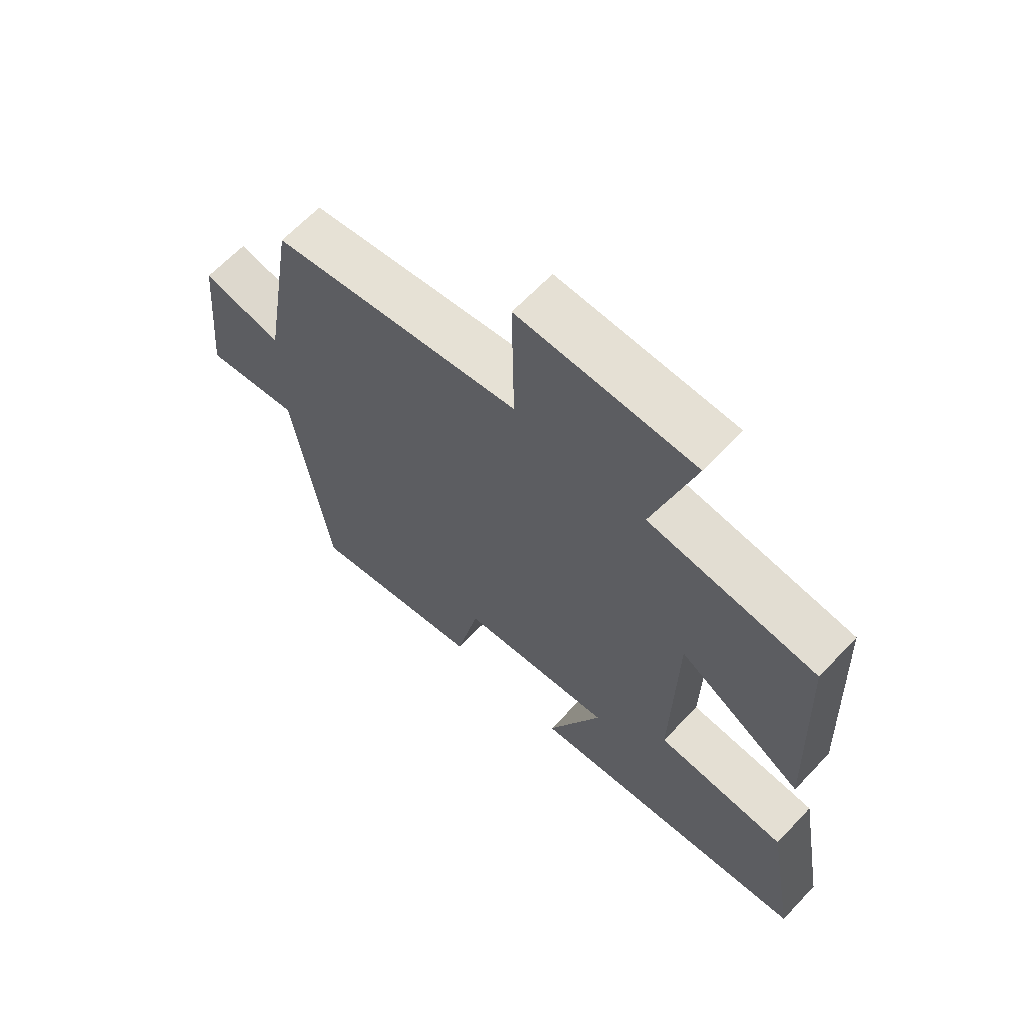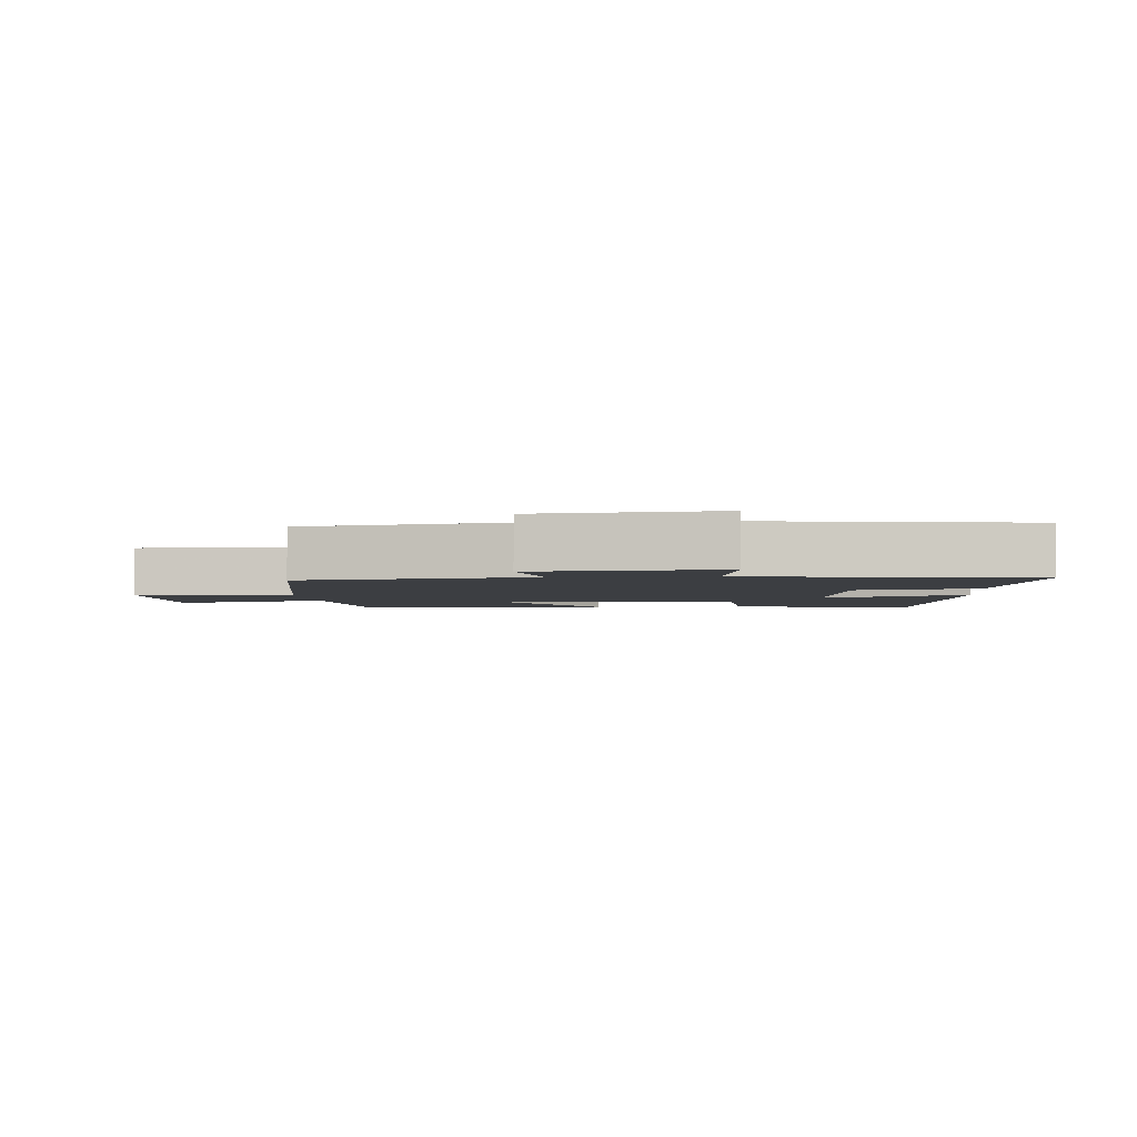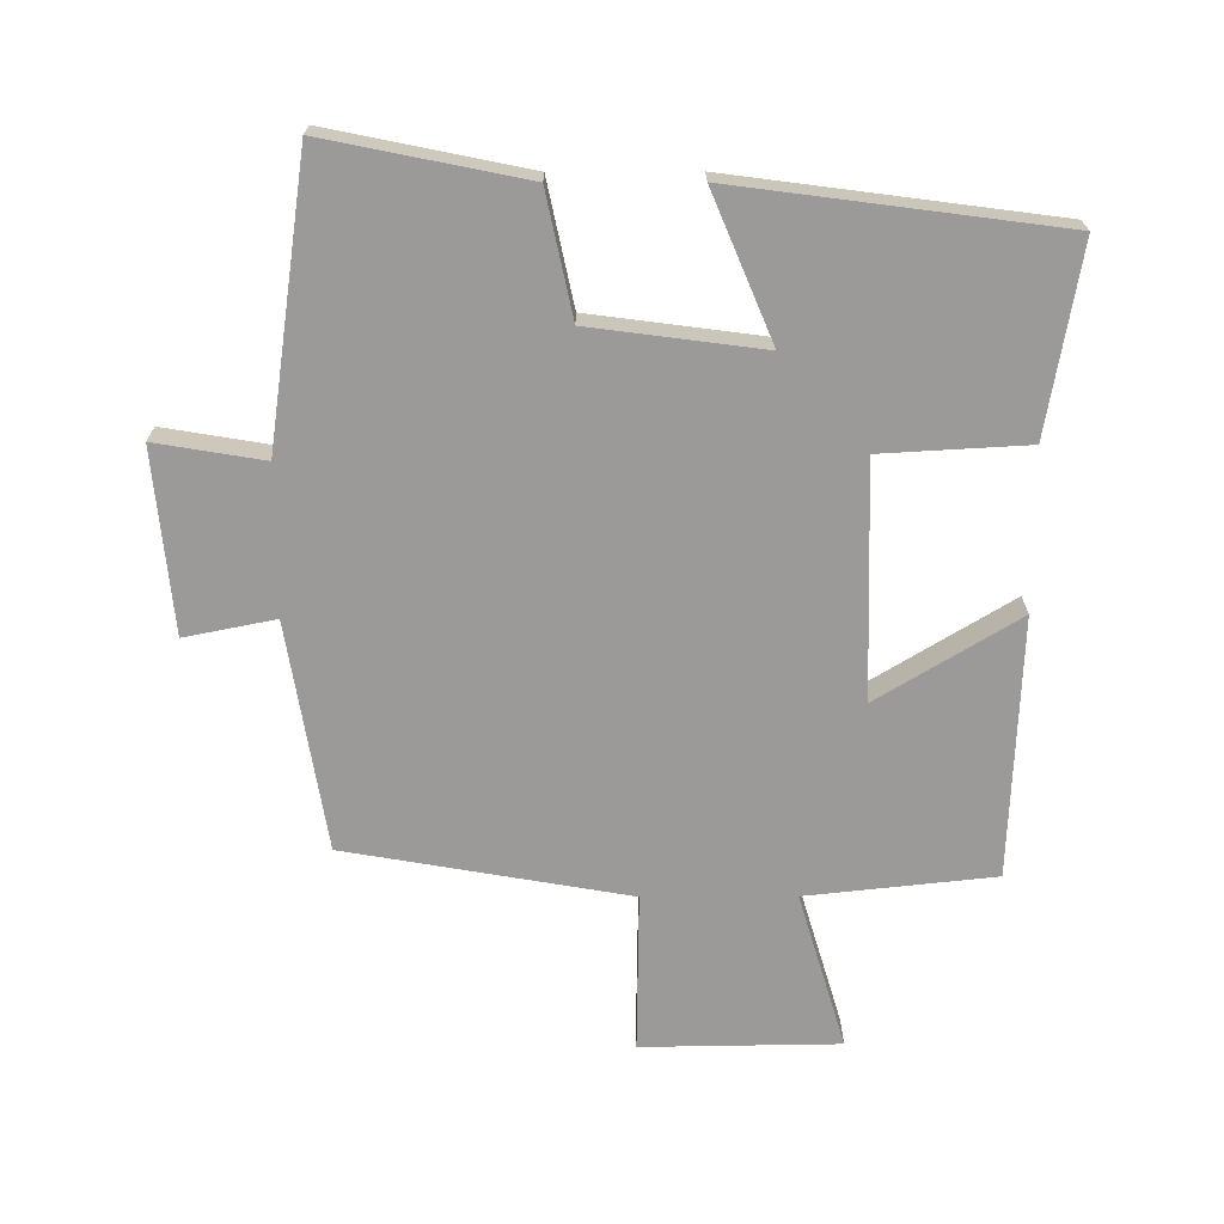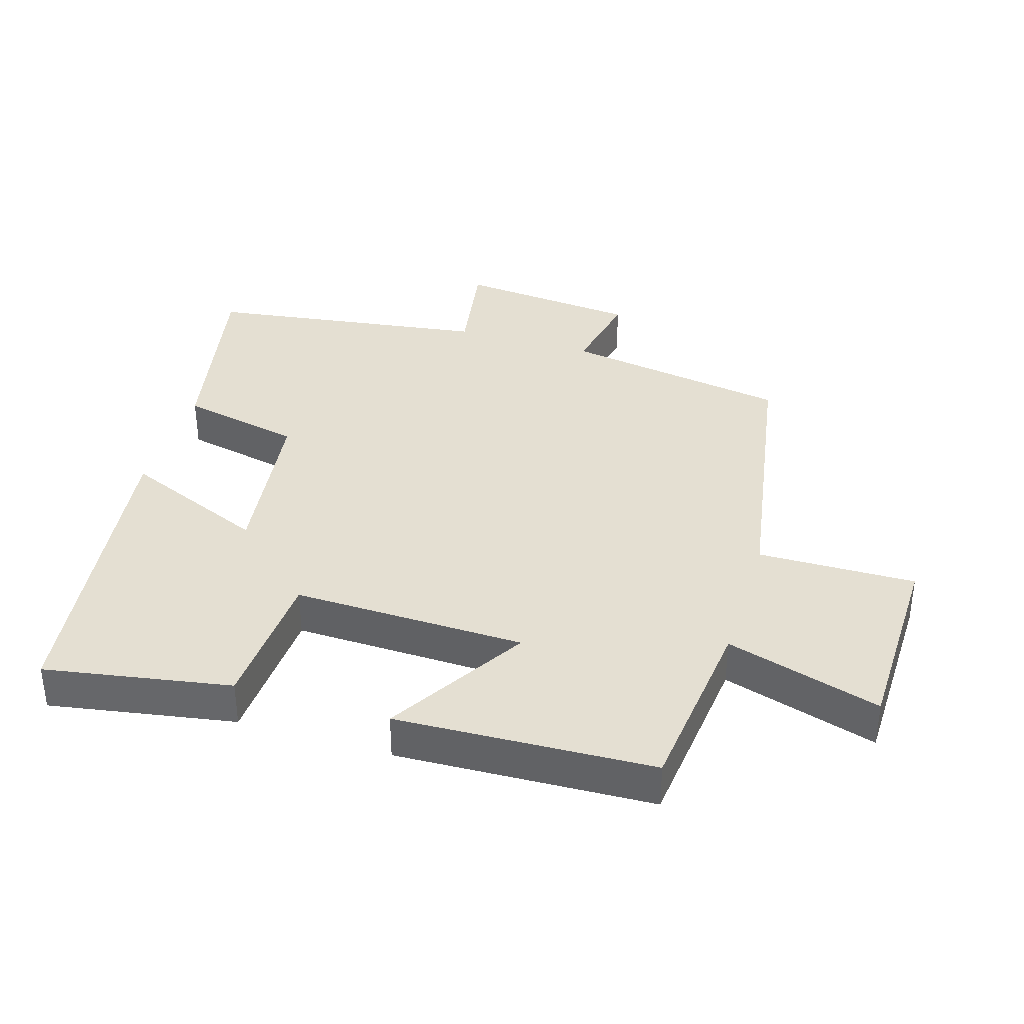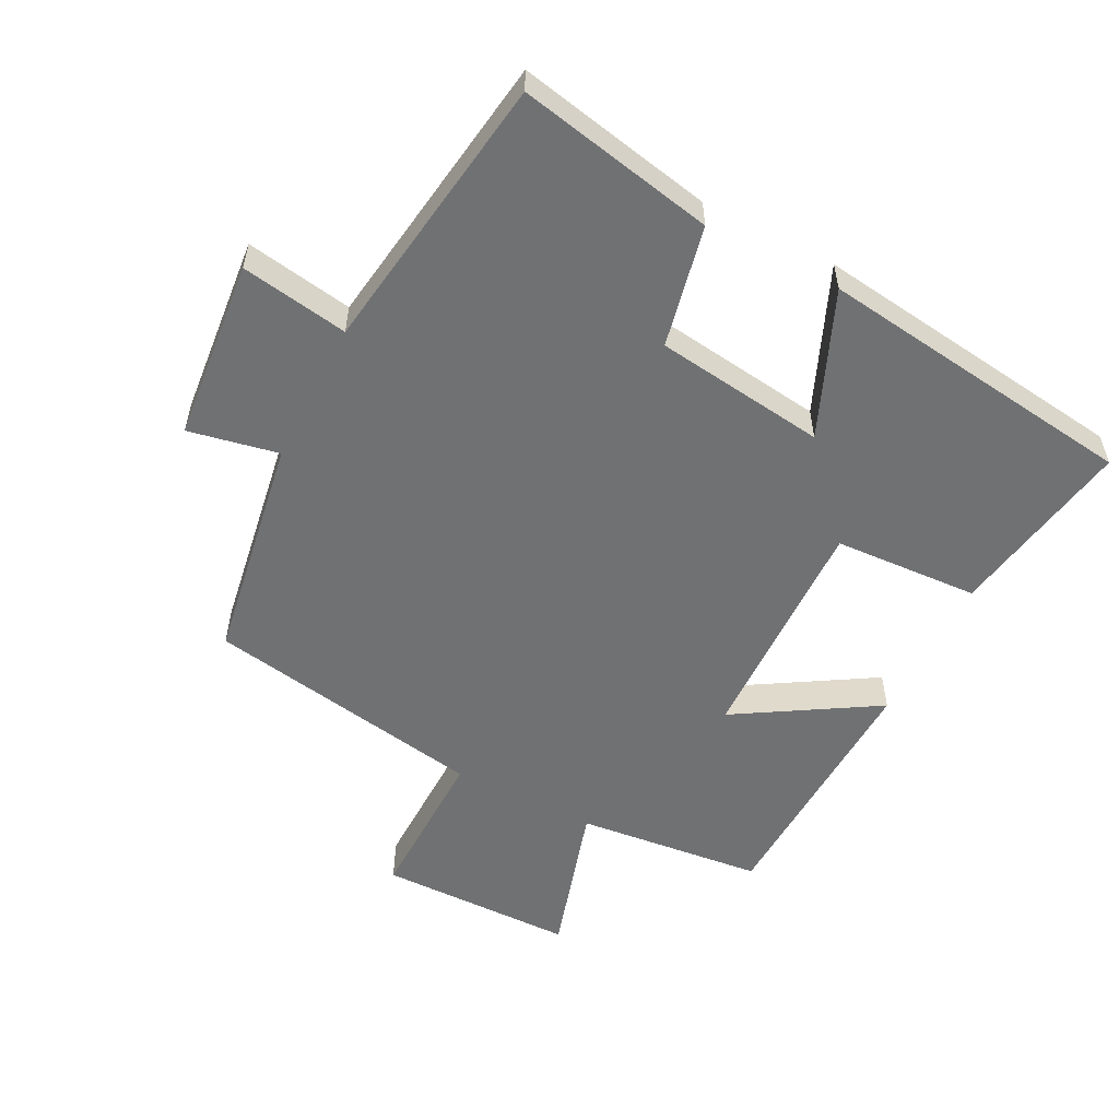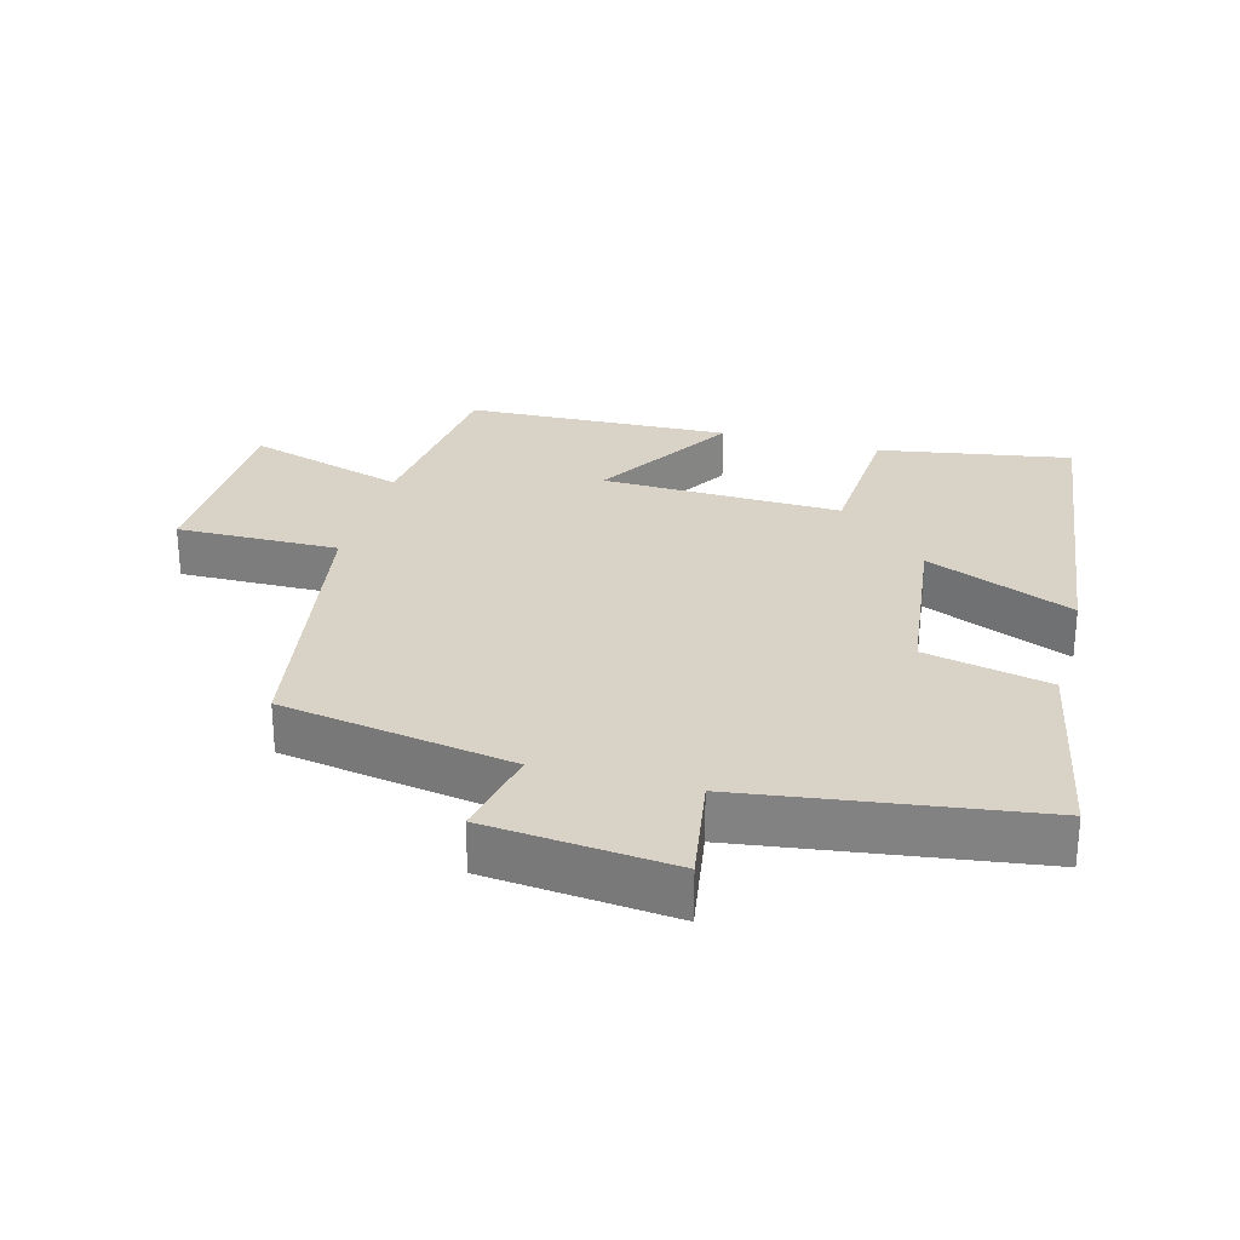
<metadata>
{"format":"obj","ext":"obj","renderer":"f3d","projection":"perspective","resolution":1024,"background":"white","views":[{"elev":64.9,"azim":-136.6,"up":"+Z"},{"elev":-3.1,"azim":94.4,"up":"+Y"},{"elev":-69.3,"azim":-179.8,"up":"+Y"},{"elev":36.9,"azim":-72.9,"up":"+Y"},{"elev":-55.2,"azim":152.9,"up":"+Y"},{"elev":28.0,"azim":105.4,"up":"+Y"}]}
</metadata>
<code>
v -0.549 0.07 -0.436
v -0.5 0.07 -0.155
v -0.281 0.07 -0.143
v -0.289 0.07 0.209
v -0.5 0.07 0.081
v -0.484 0.07 0.47
v -0.202 0.07 0.5
v -0.272 0.07 0.735
v 0.024 0.07 0.739
v 0.02 0.07 0.5
v 0.444 0.07 0.426
v 0.5 0.07 0.084
v 0.636 0.07 0.111
v 0.662 0.07 -0.163
v 0.5 0.07 -0.136
v 0.439 0.07 -0.561
v 0.141 0.07 -0.5
v 0.102 0.07 -0.316
v -0.156 0.07 -0.282
v -0.065 0.07 -0.5
v -0.549 0 -0.436
v -0.5 0 -0.155
v -0.281 0 -0.143
v -0.289 0 0.209
v -0.5 0 0.081
v -0.484 0 0.47
v -0.202 0 0.5
v -0.272 0 0.735
v 0.024 0 0.739
v 0.02 0 0.5
v 0.444 0 0.426
v 0.5 0 0.084
v 0.636 0 0.111
v 0.662 0 -0.163
v 0.5 0 -0.136
v 0.439 0 -0.561
v 0.141 0 -0.5
v 0.102 0 -0.316
v -0.156 0 -0.282
v -0.065 0 -0.5
f 1 2 3
f 20 1 3
f 19 20 3
f 18 19 3 4
f 15 16 17 18
f 15 18 4
f 12 13 14 15
f 12 15 4
f 11 12 4
f 10 11 4
f 7 8 9 10
f 6 7 10
f 5 6 10
f 4 5 10
f 23 22 21
f 23 21 40
f 23 40 39
f 24 23 39 38
f 38 37 36 35
f 24 38 35
f 35 34 33 32
f 24 35 32
f 24 32 31
f 24 31 30
f 30 29 28 27
f 30 27 26
f 30 26 25
f 30 25 24
f 1 21 22 2
f 2 22 23 3
f 3 23 24 4
f 4 24 25 5
f 5 25 26 6
f 6 26 27 7
f 7 27 28 8
f 8 28 29 9
f 9 29 30 10
f 10 30 31 11
f 11 31 32 12
f 12 32 33 13
f 13 33 34 14
f 14 34 35 15
f 15 35 36 16
f 16 36 37 17
f 17 37 38 18
f 18 38 39 19
f 19 39 40 20
f 20 40 21 1

</code>
